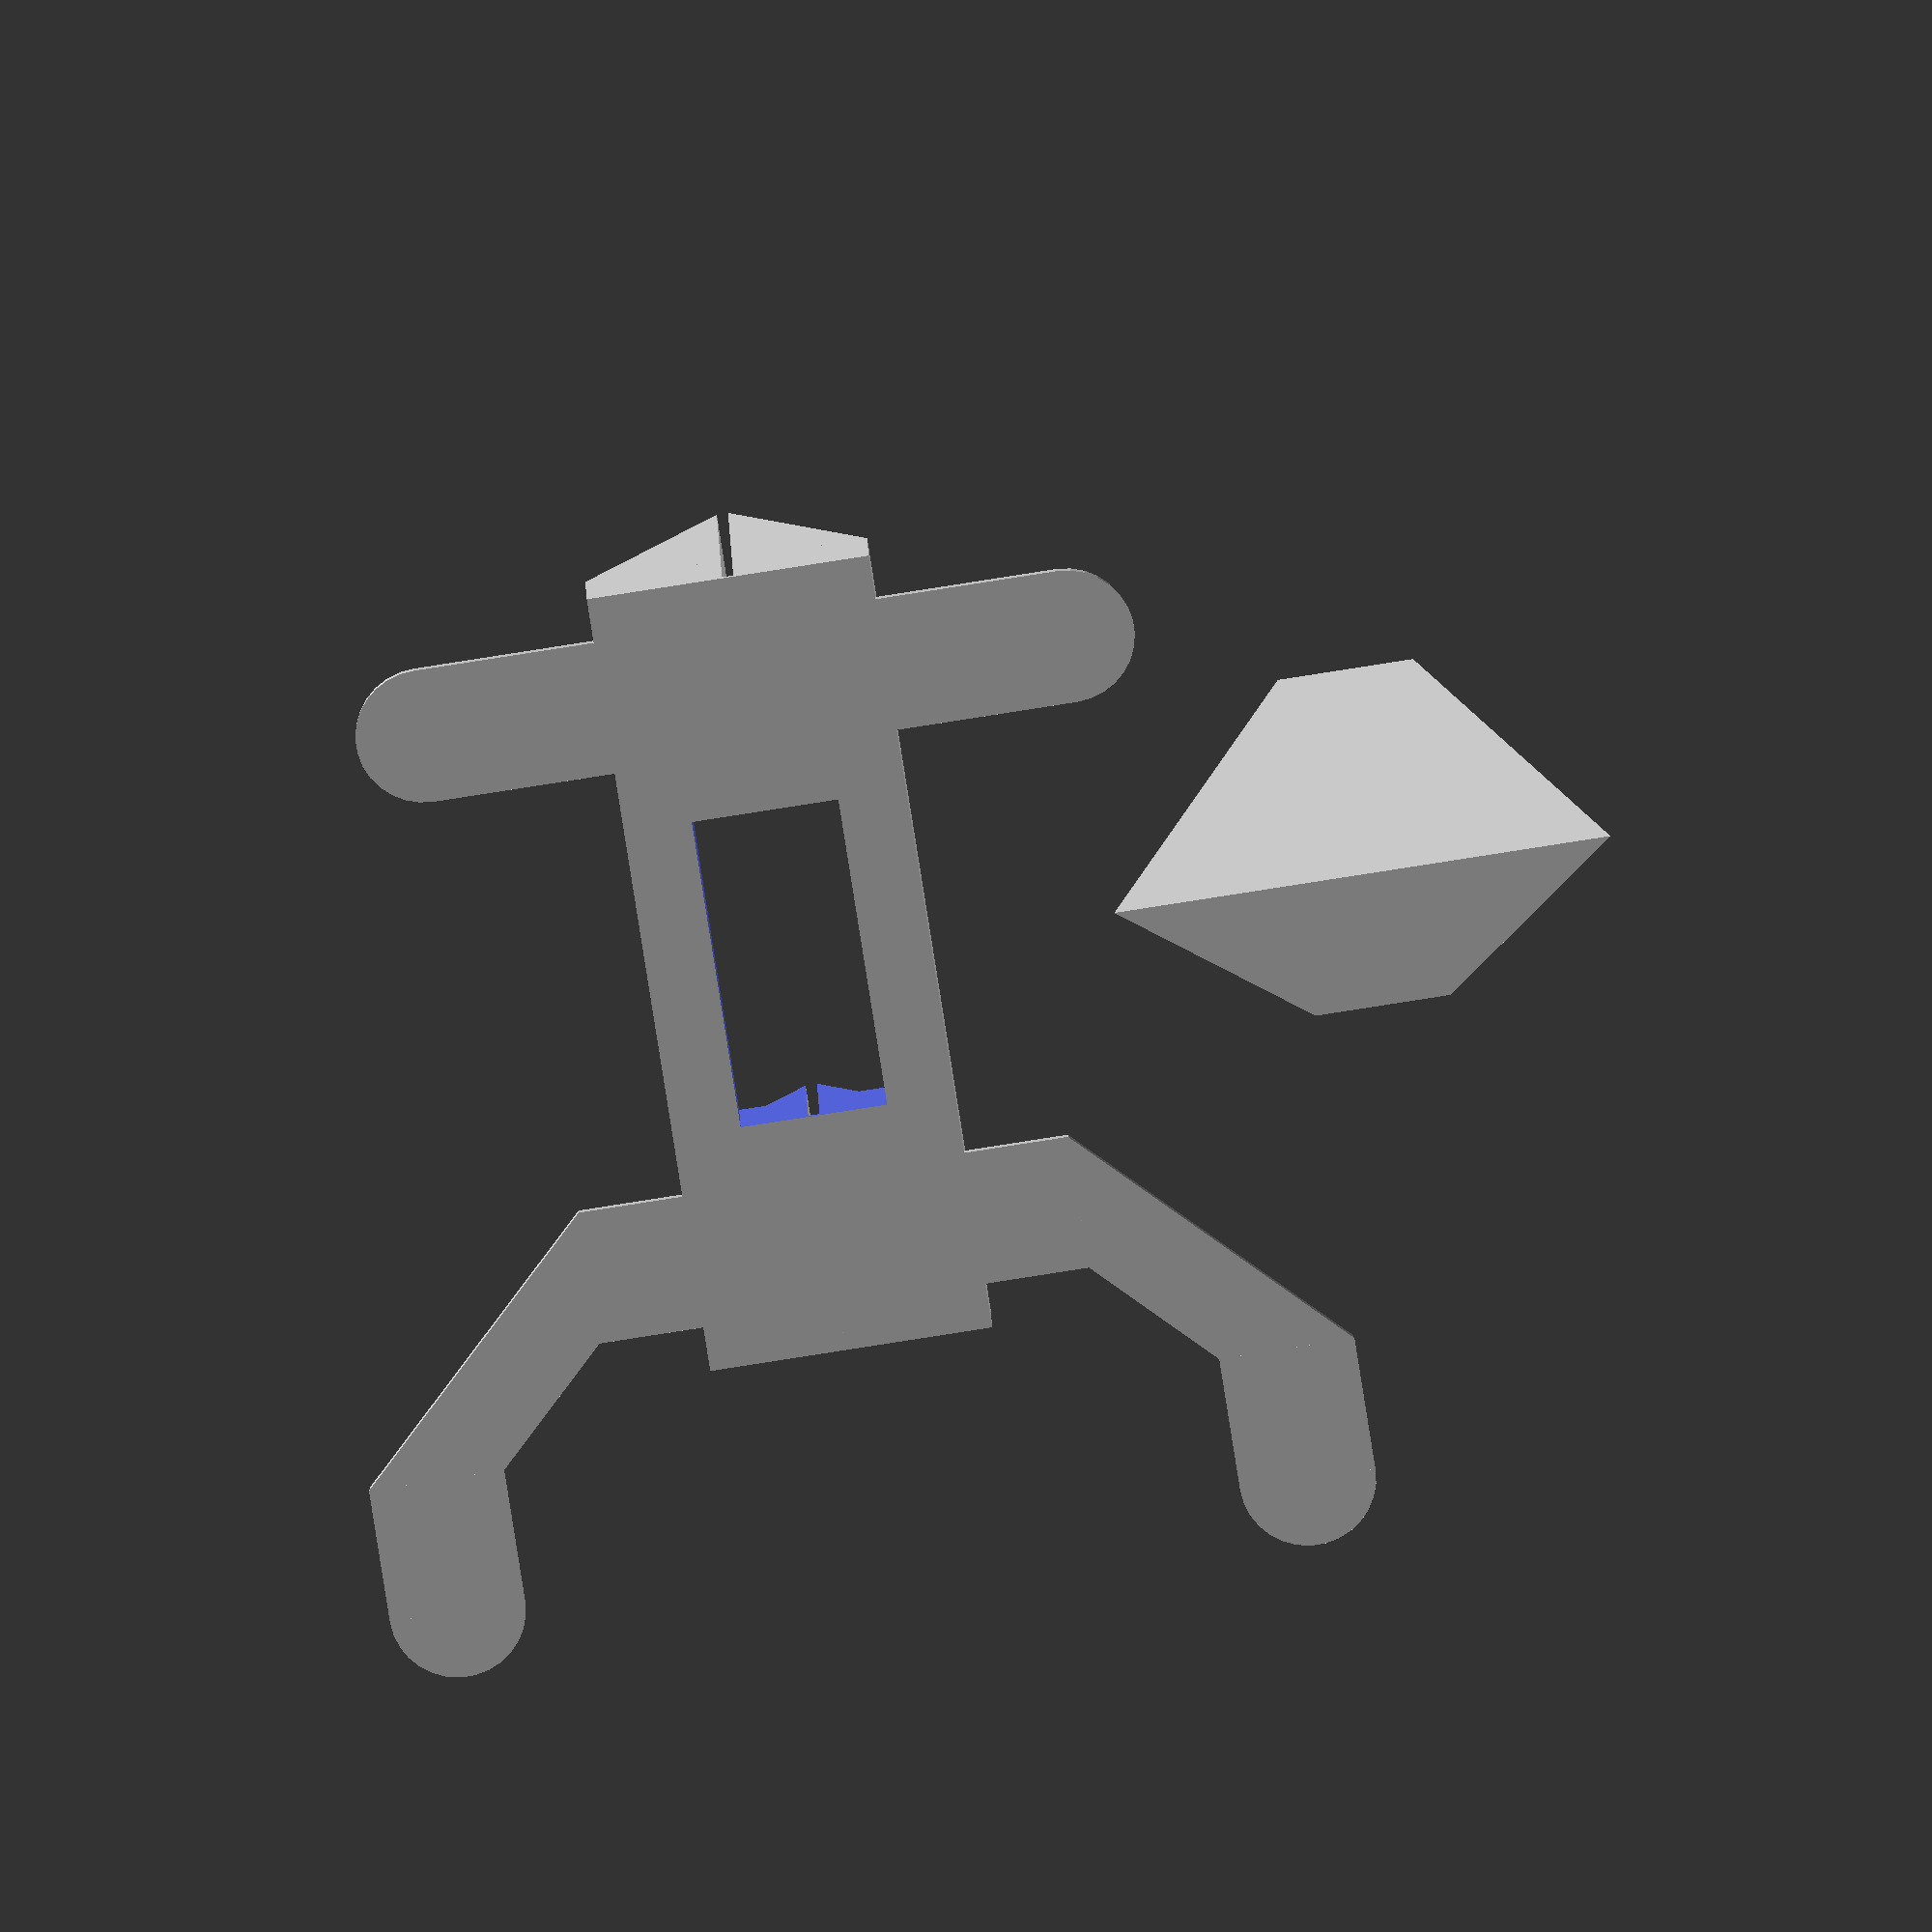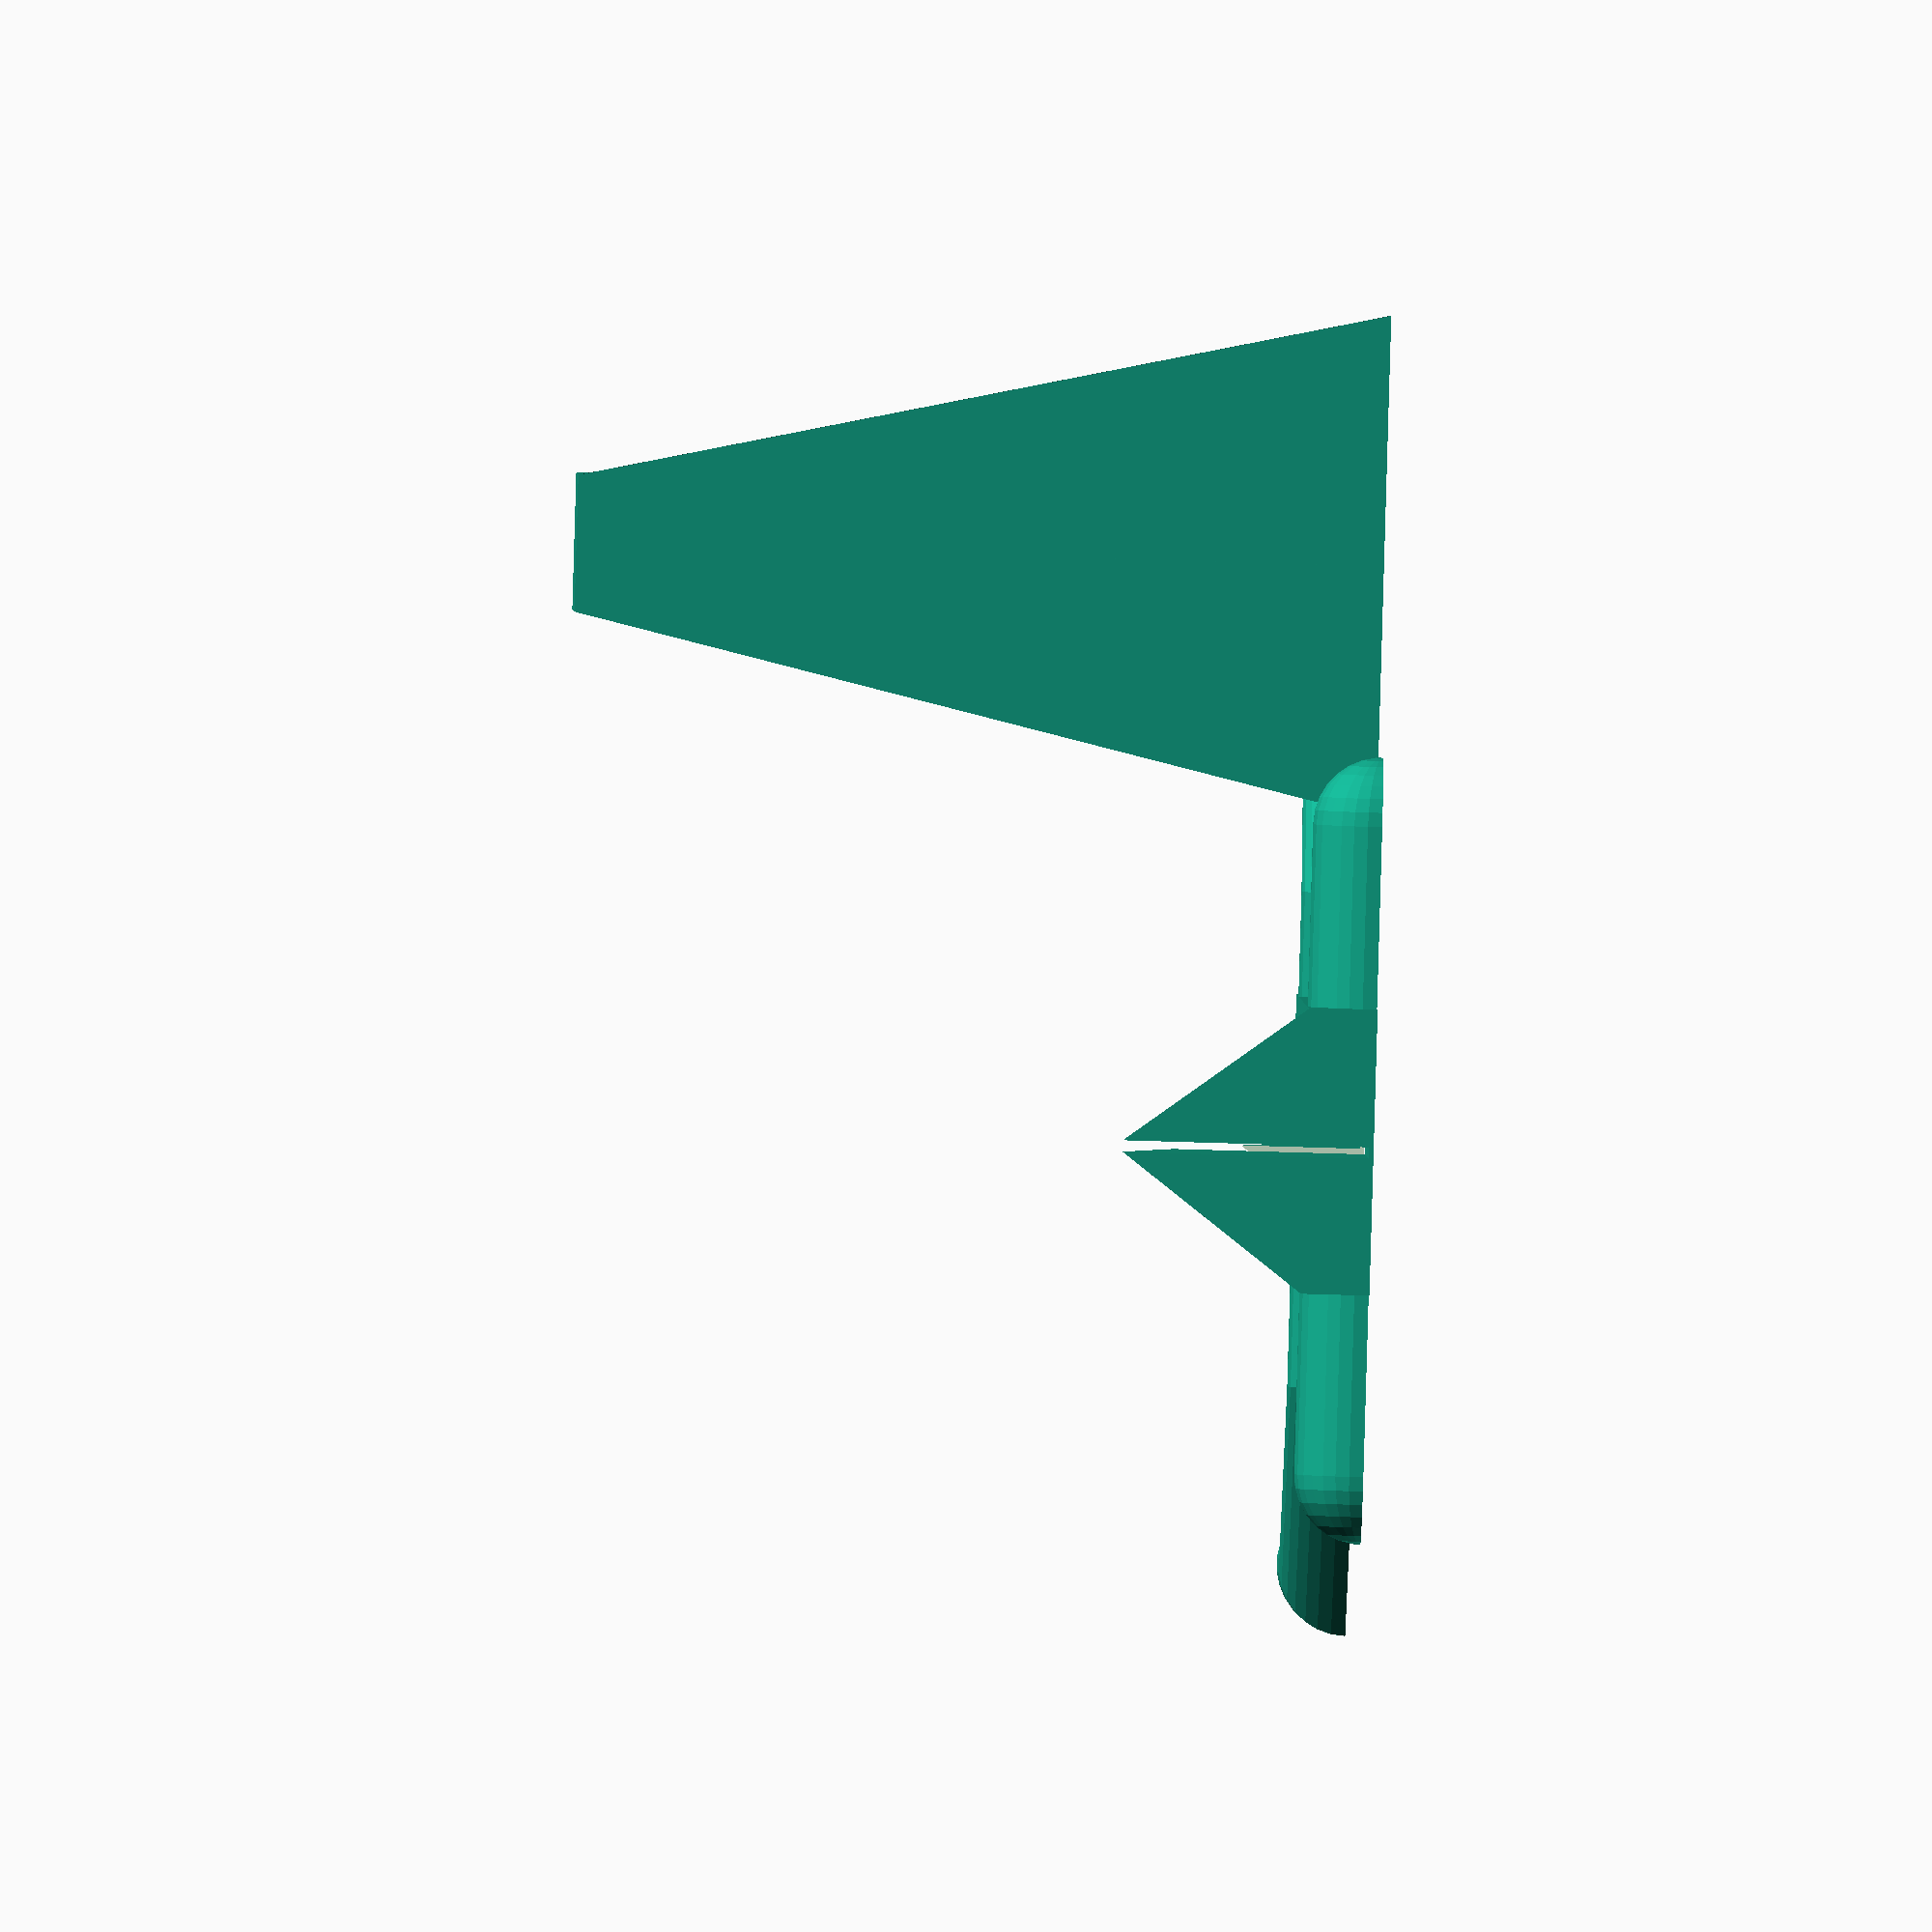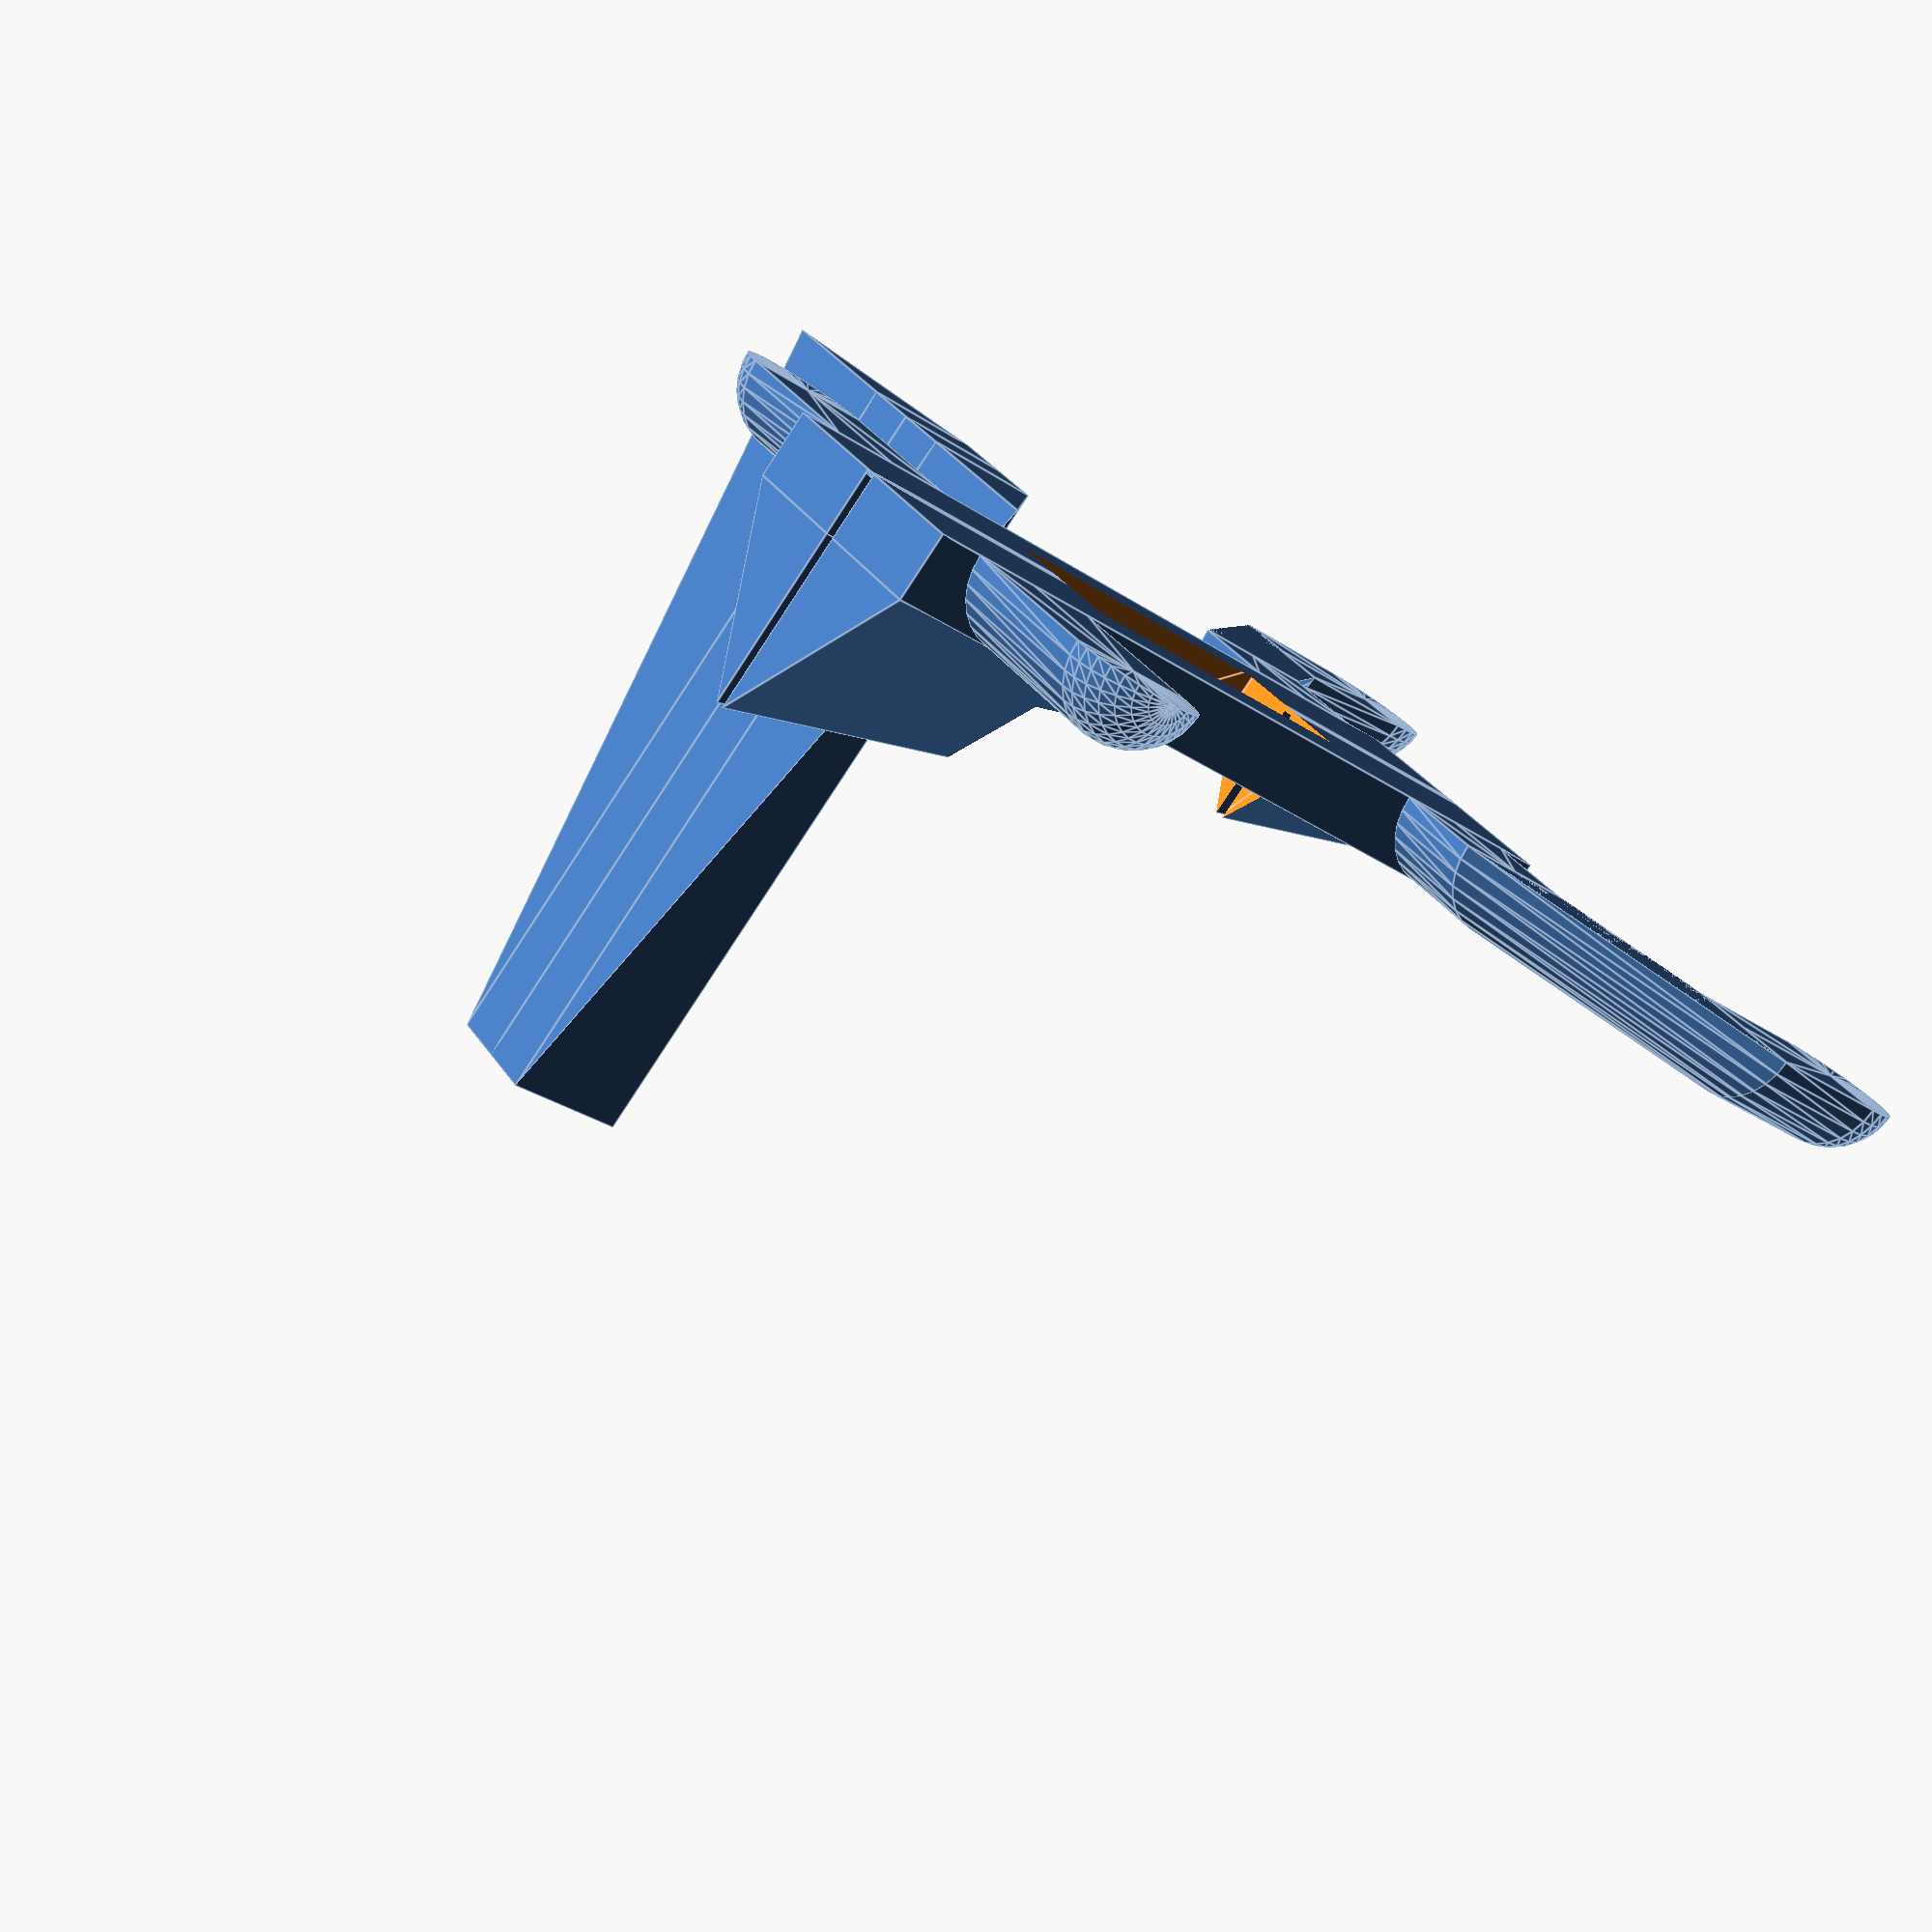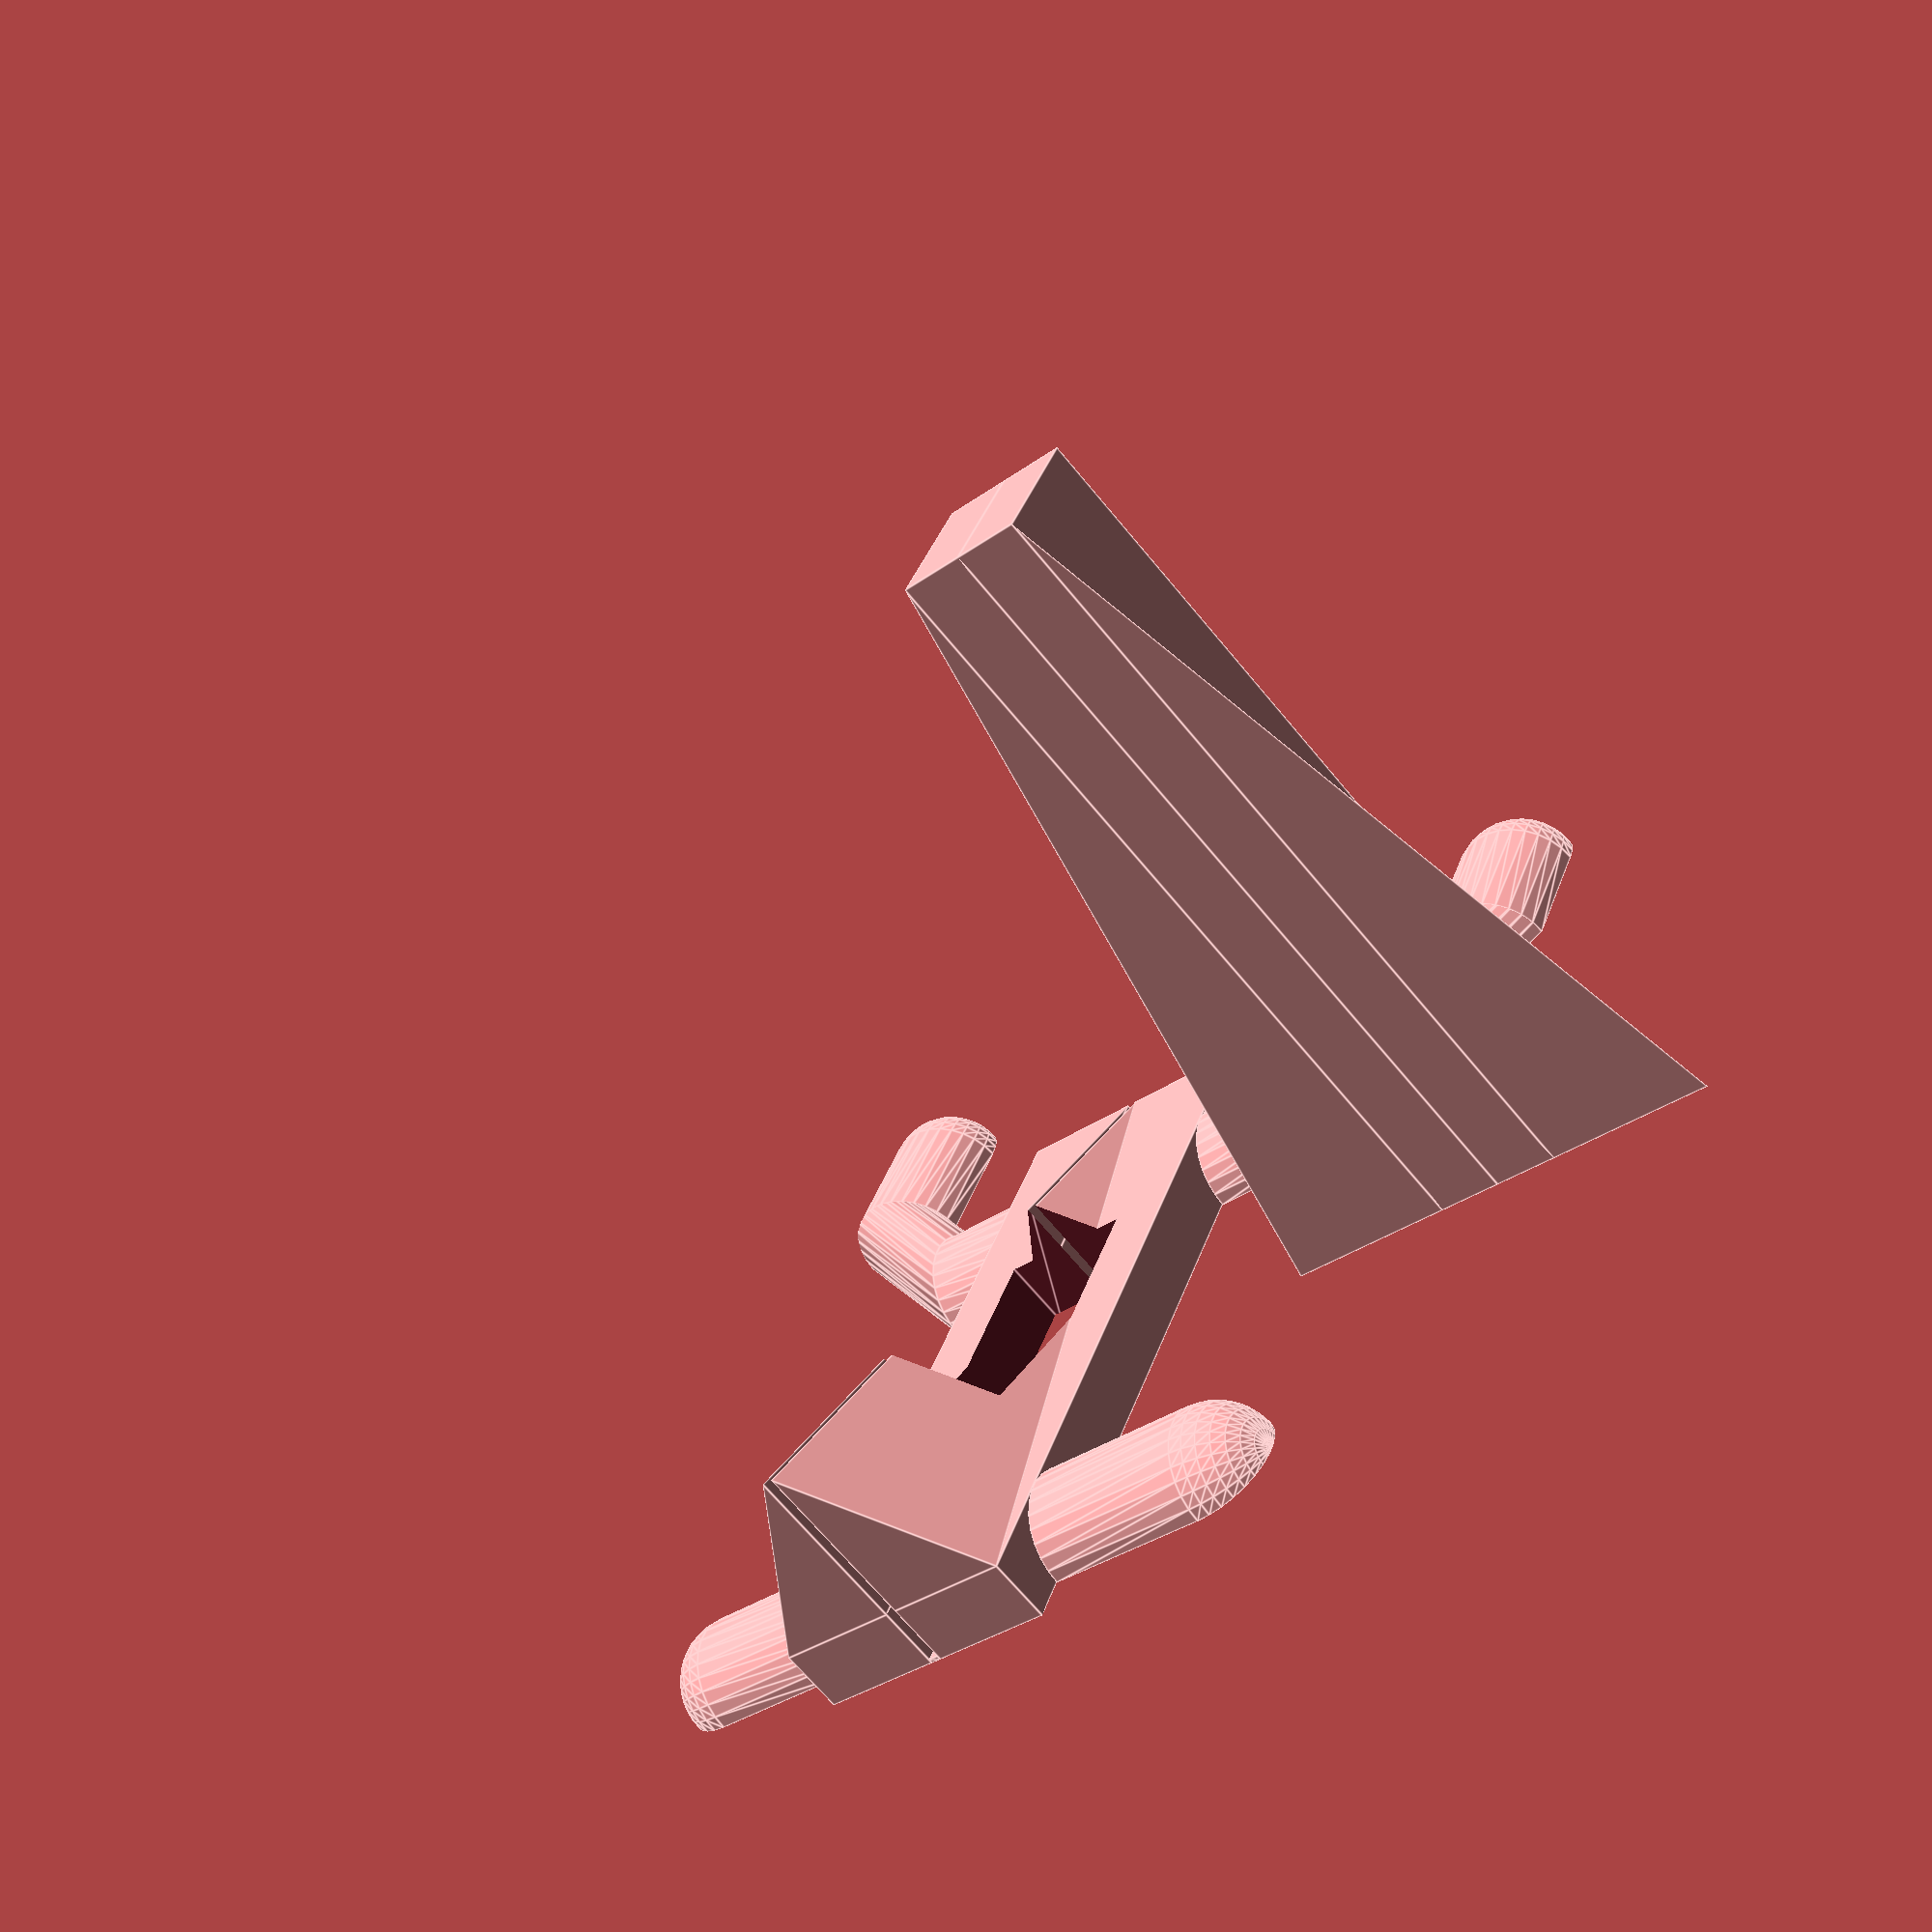
<openscad>

peg_diameter=6; // [3:.1:10]
peg_spacing=25.4;
highpeg_stickout=4.6;
highpeg_angleout=8;
highpeg_stickup=6;
lowpeg_stickout=8;

peg_radius = peg_diameter / 2;
holder_height = 25.4 + 6 + 4;

module quartersphere(radius=peg_radius) {
    rotate_extrude(angle=-180) intersection() {
        square(radius);
        circle(radius);
    };
}

module halfcylinder(length, radius=peg_radius) {
    rotate_extrude(angle=-180) square([radius,length]);
    translate([0,0,length]) children();
}

module angledhalfcylinder(length, radius=peg_radius) {
    intersection() {
        multmatrix([
            [1, 0,-1, 0],
            [0, 1, 0, 0],
            [0, 0, 1, 0]
        ])
        halfcylinder(length + radius, radius);
        
        translate([-length, -radius, 0])
        cube([length + radius, radius, length + radius]);
    };

    translate([-length, 0, length])
    rotate([0,-90,0])
    children();
}

module double(v=[1,0,0]) {
    children();
    mirror(v) children();
}

module halfHolder() {
    cube([3,6,holder_height]);

    translate([3,0,0]) 
    linear_extrude(holder_height, scale=0)
    polygon([[0,0], [8,0], [0,6]]);
}

module holder() {
    double() halfHolder(); 
}

module halfPeglockAttachment() {
    translate([0, -holder_height/2]) rotate([-90,0,0]) rotate([0,0,-90])
    halfHolder();

    translate([6, -peg_spacing/2]) rotate([-90,0,-90])
    halfcylinder(lowpeg_stickout)
    quartersphere();
    
    translate([6, +peg_spacing/2]) rotate([-90,0,-90])
    halfcylinder(highpeg_stickout)
    angledhalfcylinder(highpeg_angleout)
    halfcylinder(highpeg_stickup)
    quartersphere();
}

module peglockAttachment() {
    difference() {
        union() {
            double() translate([.25,0,0]) halfPeglockAttachment();
            linear_extrude(.2) square([.5,holder_height], center=true); 
        }
        translate([0,0,-.5]) linear_extrude(12) square([6.5,14], center=true); 
    }
}

$fs=.08;
peglockAttachment();

translate([25.4,0,0]) holder();
</openscad>
<views>
elev=345.3 azim=188.8 roll=178.8 proj=o view=solid
elev=60.4 azim=331.4 roll=88.1 proj=o view=solid
elev=258.4 azim=122.7 roll=33.2 proj=p view=edges
elev=67.9 azim=23.8 roll=39.5 proj=p view=edges
</views>
